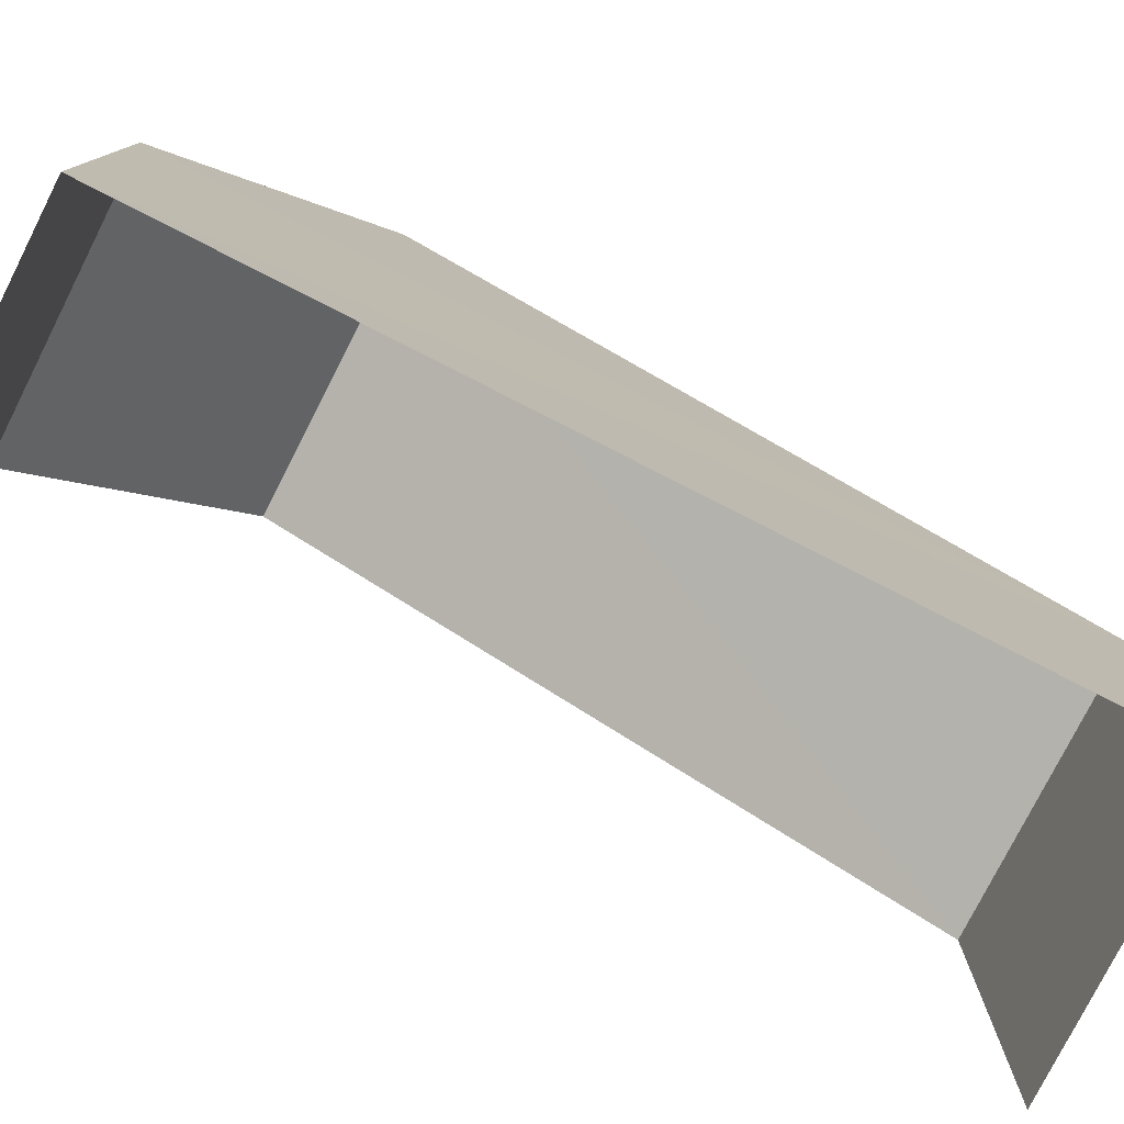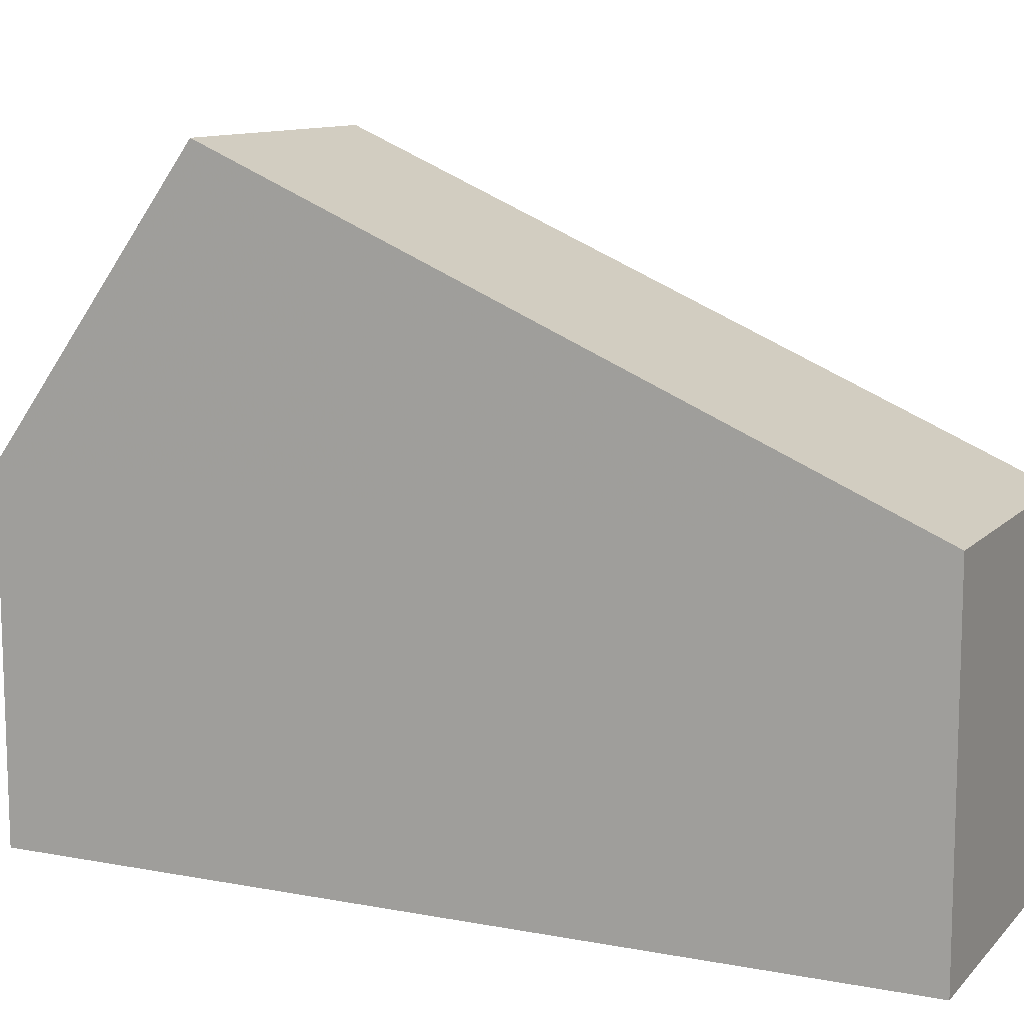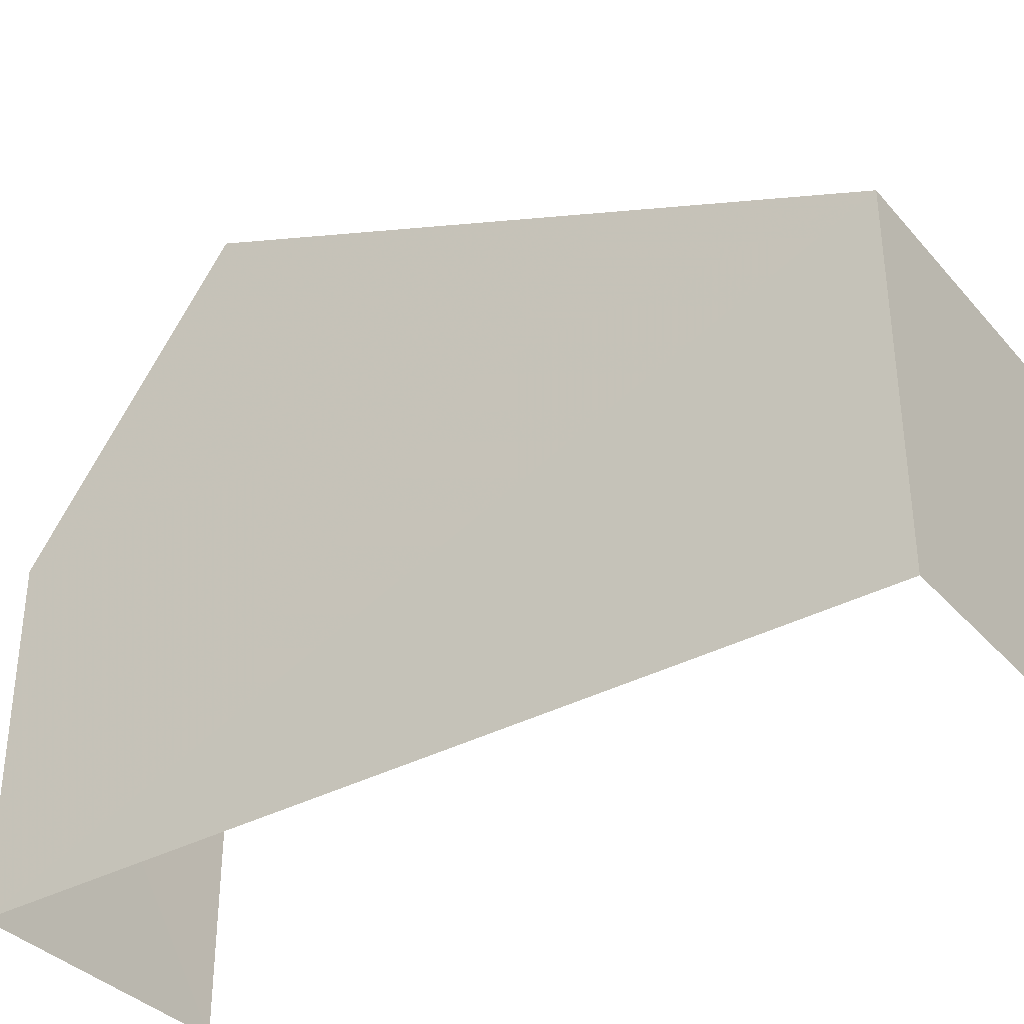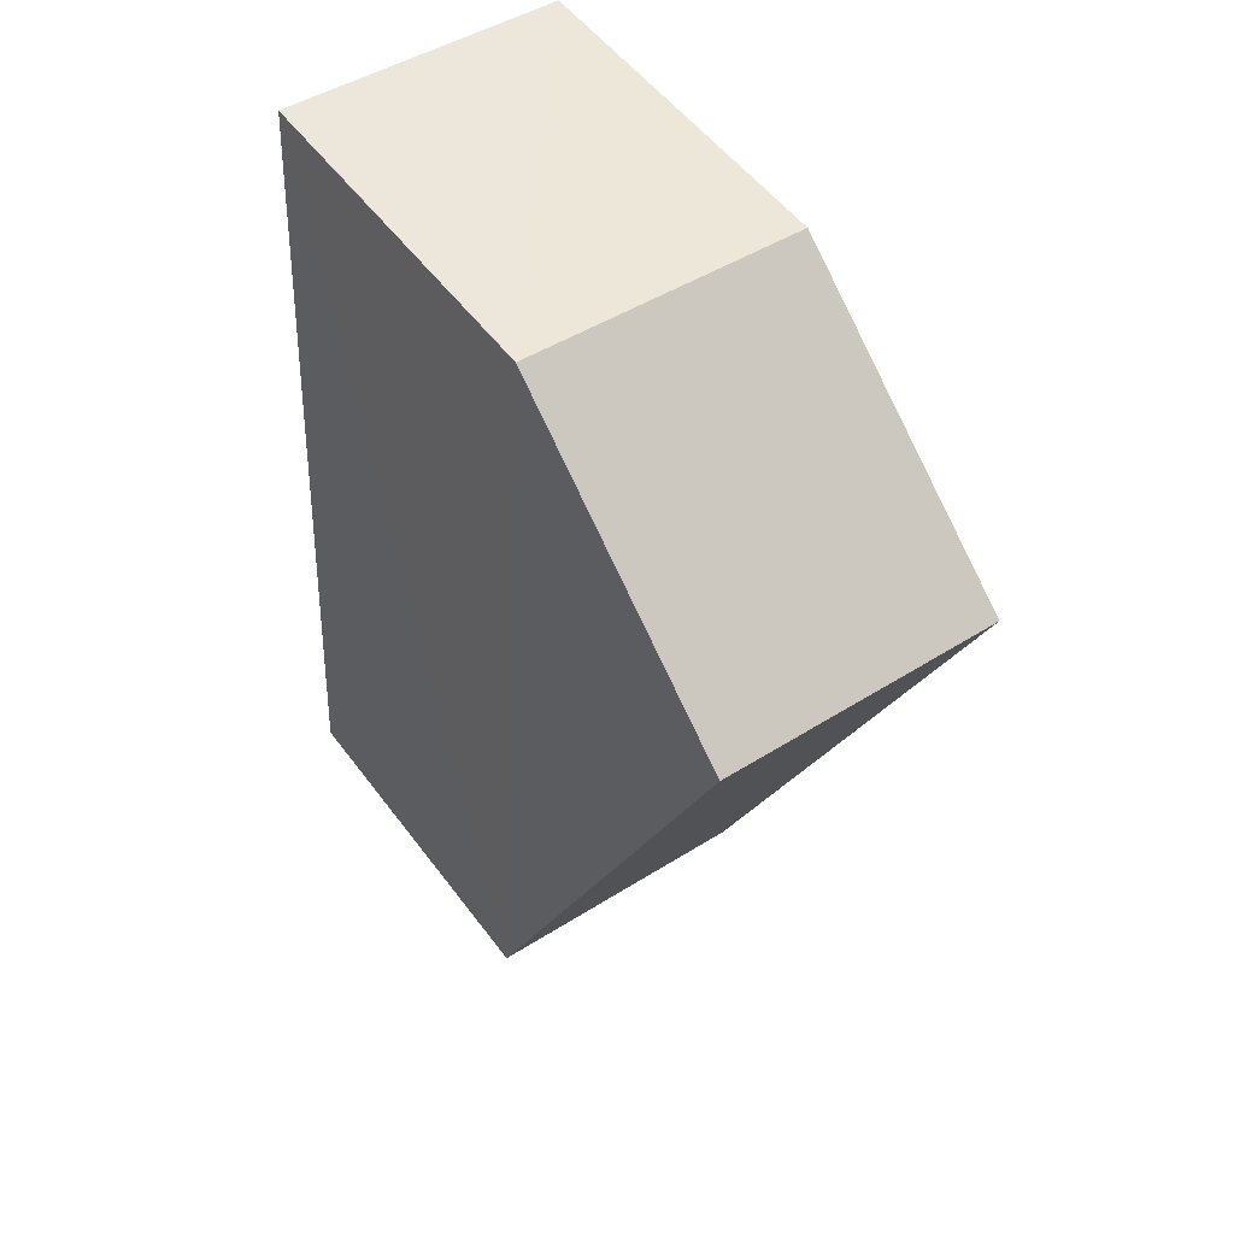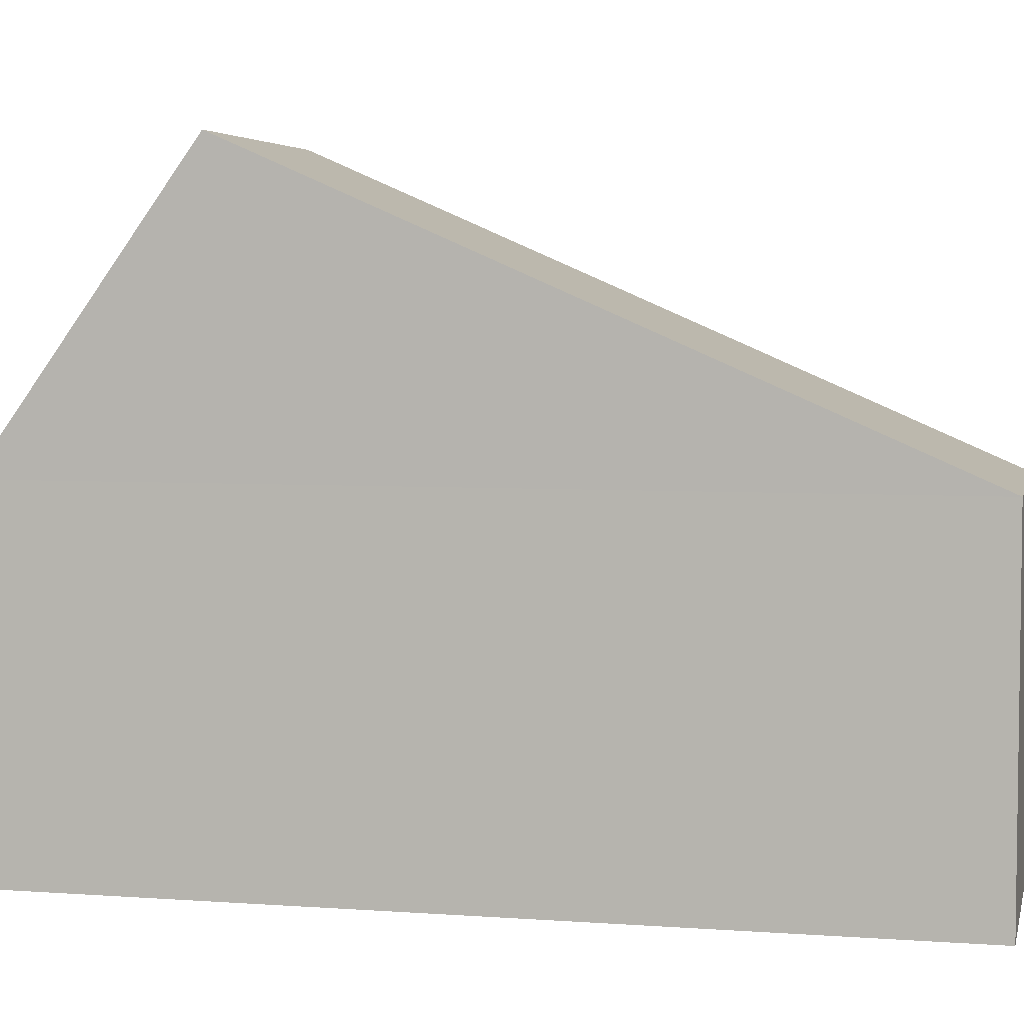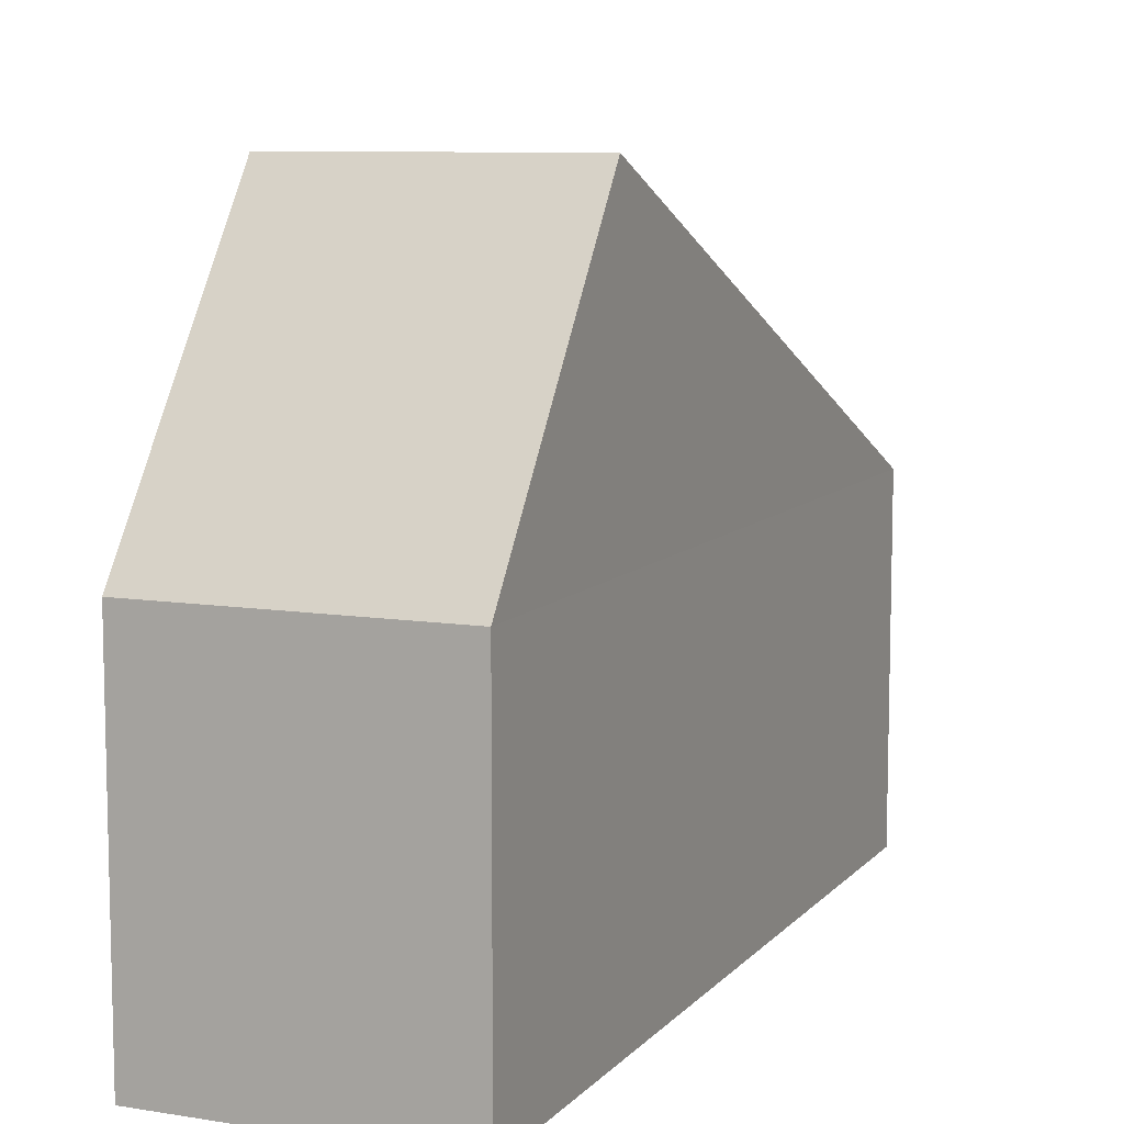
<metadata>
{"format":"obj","ext":"obj","renderer":"f3d","projection":"perspective","resolution":1024,"background":"white","views":[{"elev":-78.5,"azim":-120.0,"up":"+Z"},{"elev":10.9,"azim":-68.0,"up":"+Z"},{"elev":-35.9,"azim":-57.8,"up":"+Z"},{"elev":52.7,"azim":-35.5,"up":"+Y"},{"elev":4.7,"azim":-80.0,"up":"+Z"},{"elev":8.9,"azim":-159.8,"up":"+Z"}]}
</metadata>
<code>
v -3.737e+05 -1.054e+05 20.3
v -3.737e+05 -1.054e+05 20.3
v -3.737e+05 -1.054e+05 20.3
v -3.737e+05 -1.054e+05 20.3
v -3.737e+05 -1.054e+05 25.65
v -3.737e+05 -1.054e+05 25.66
v -3.737e+05 -1.054e+05 30.08
v -3.737e+05 -1.054e+05 30.08
v -3.737e+05 -1.054e+05 25.66
v -3.737e+05 -1.054e+05 25.66
f 1 2 3
f 4 1 3
f 3 2 9
f 9 5 8
f 9 2 5
f 5 6 7
f 8 5 7
f 7 9 8
f 7 10 9
f 6 2 1
f 6 5 2
f 6 1 10
f 6 10 7
f 1 4 10
f 10 4 3
f 9 10 3

</code>
